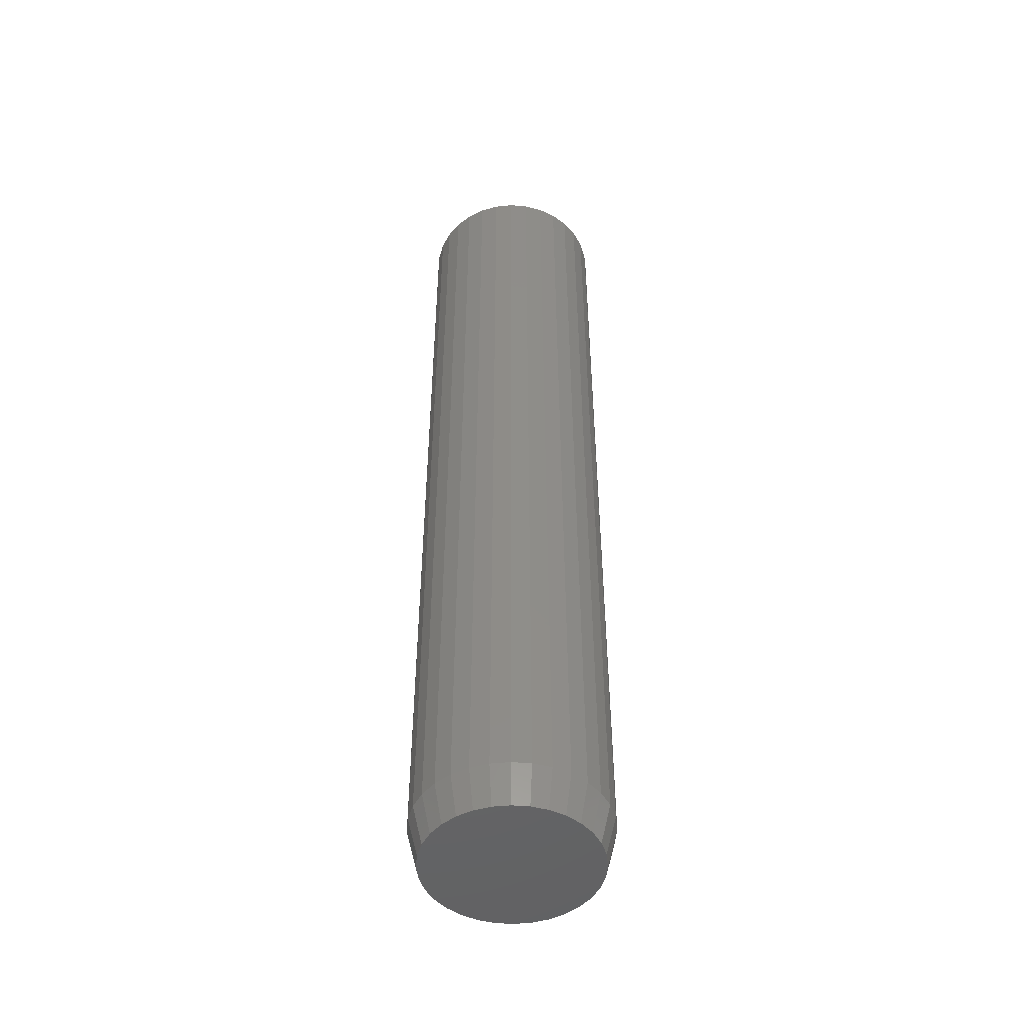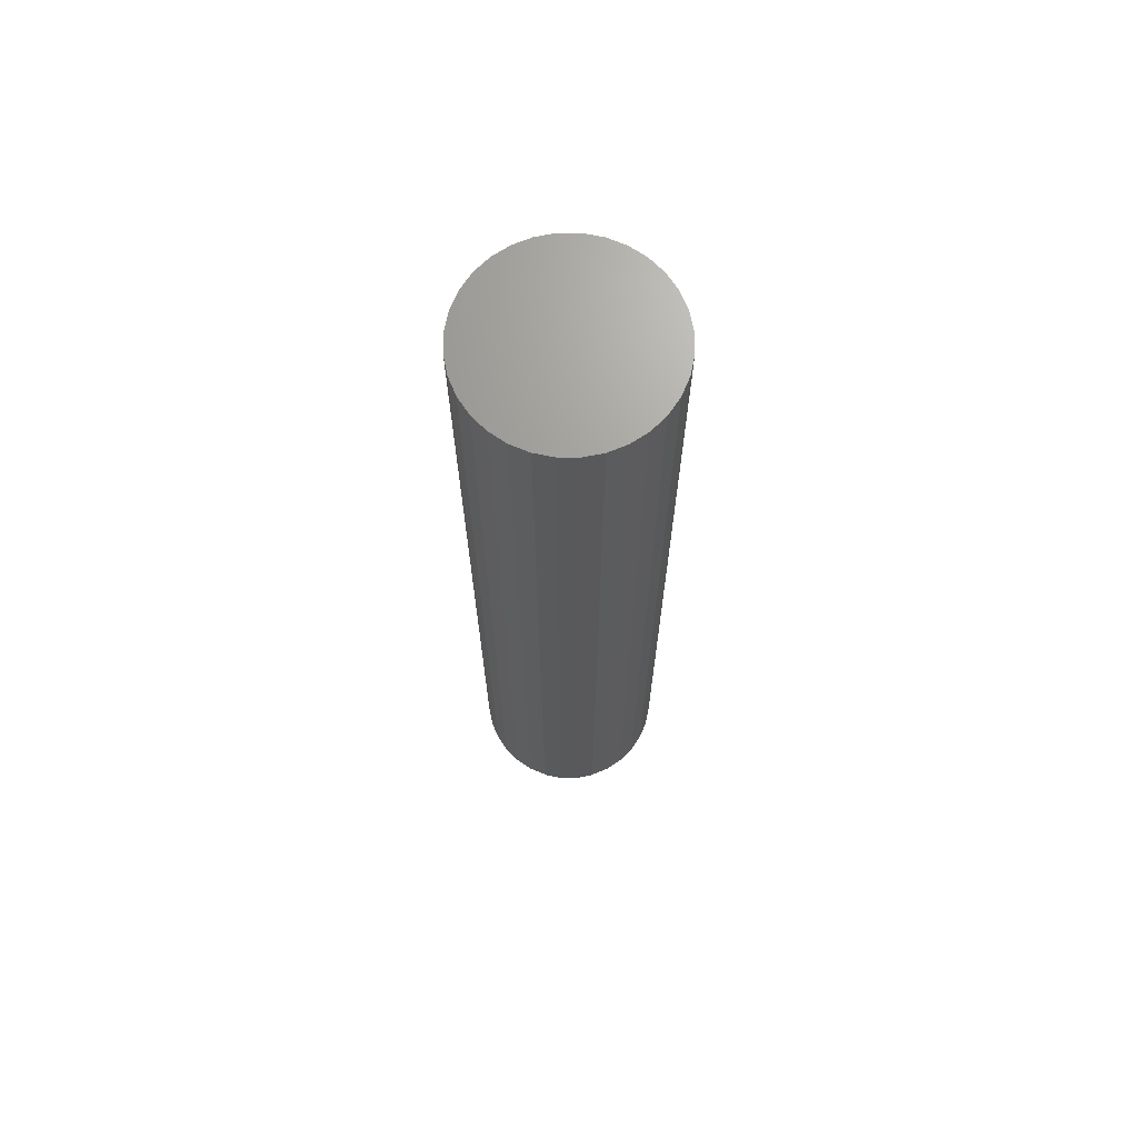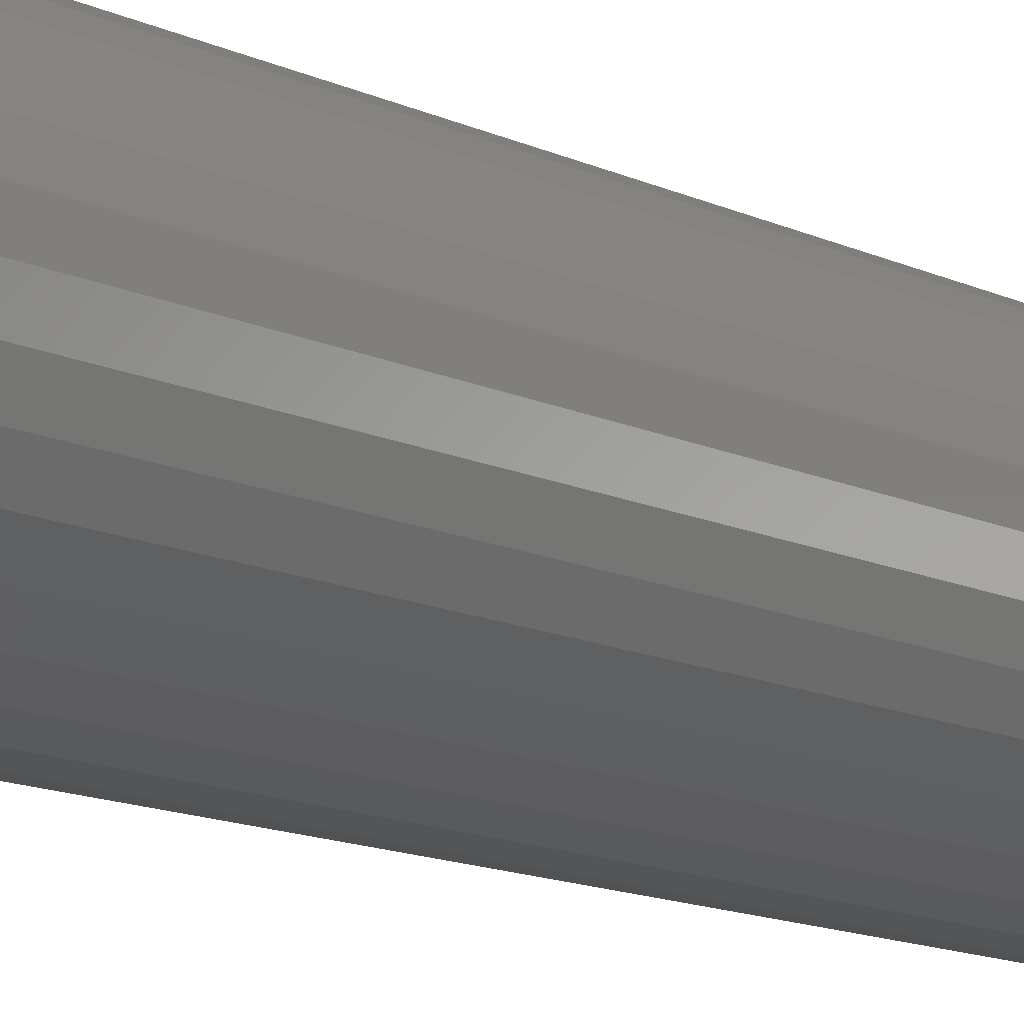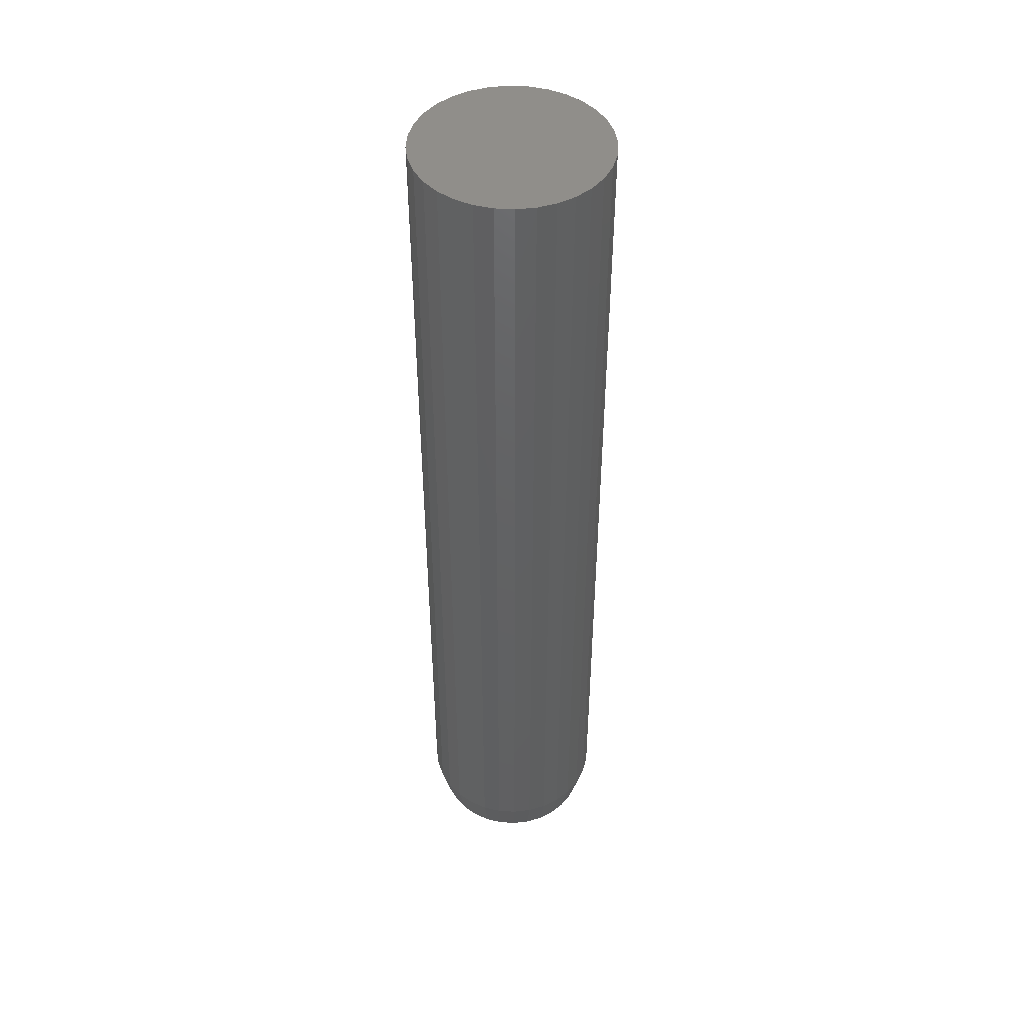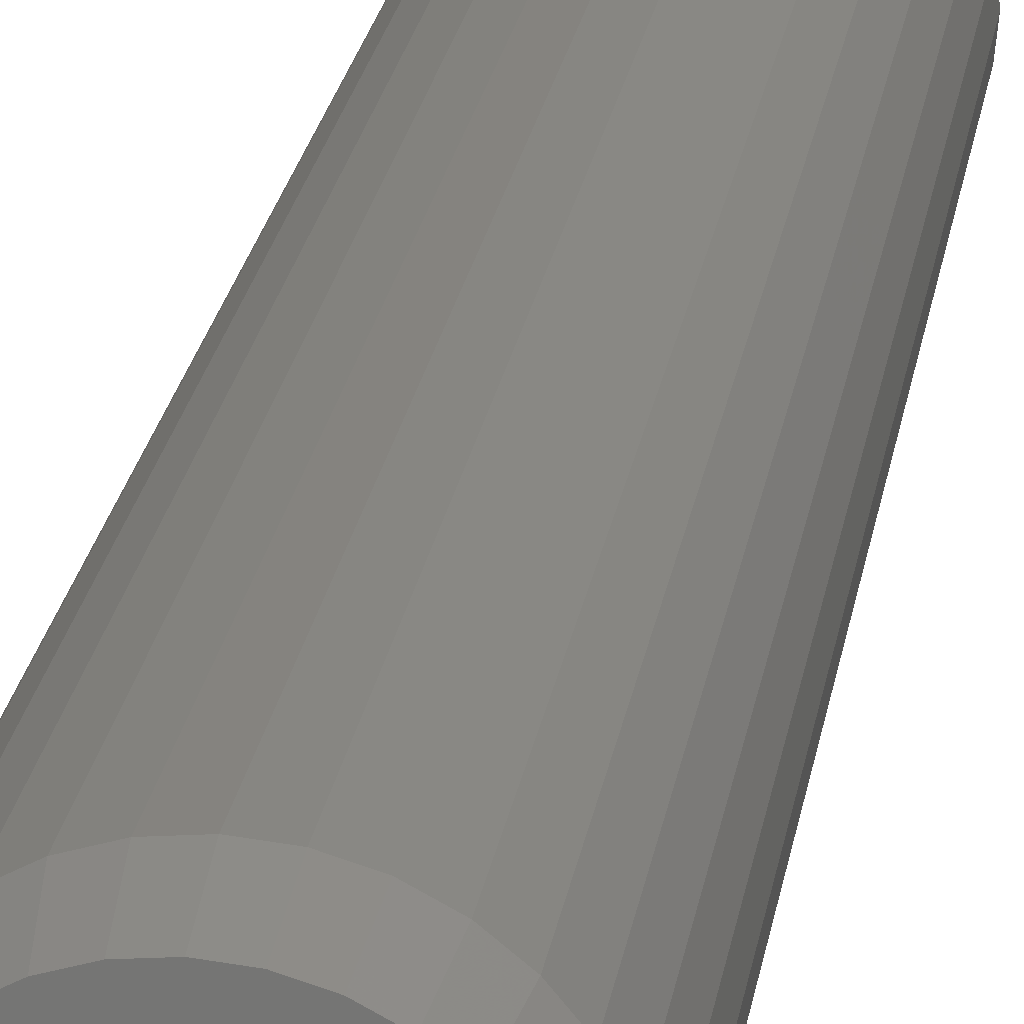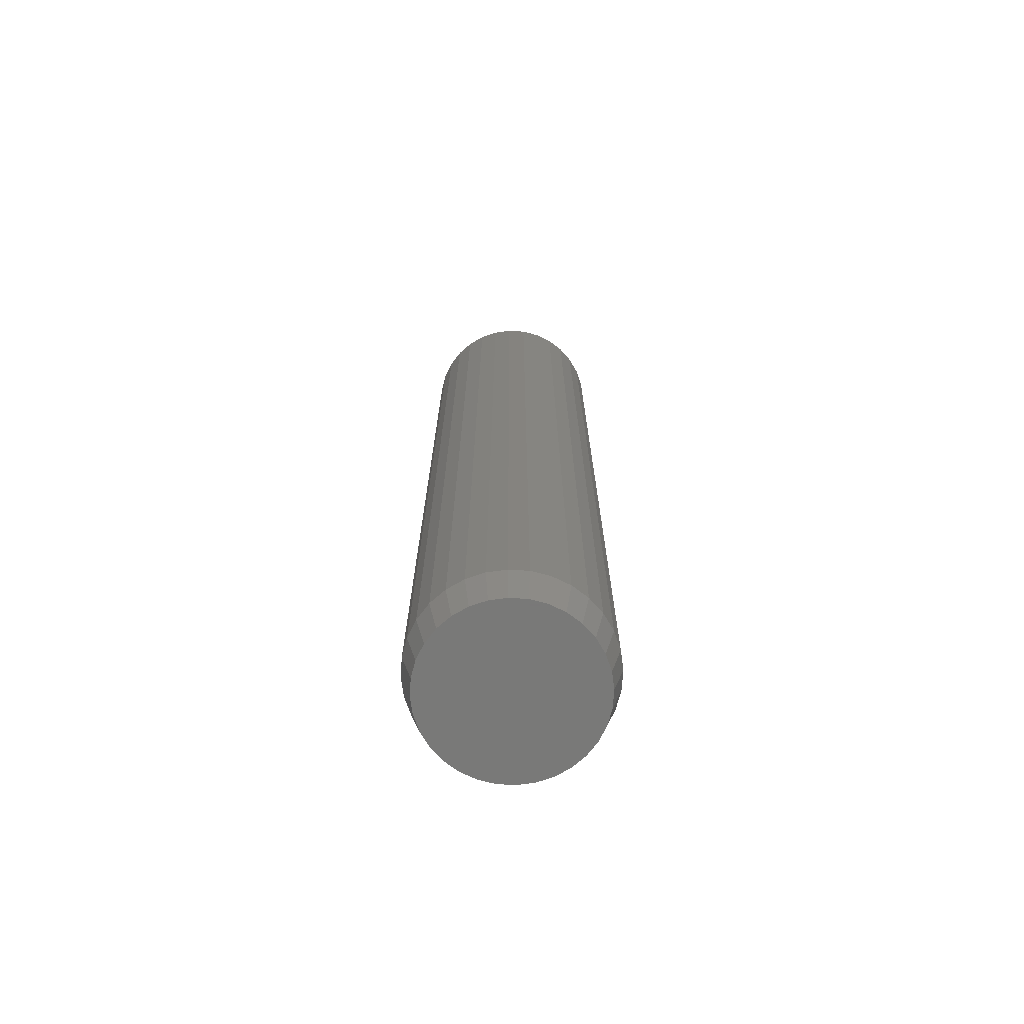
<metadata>
{"format":"stl","ext":"stl","renderer":"f3d","projection":"perspective","resolution":1024,"background":"white","views":[{"elev":-48.6,"azim":11.9,"up":"+Z"},{"elev":69.0,"azim":-117.9,"up":"+Z"},{"elev":-10.3,"azim":35.9,"up":"+Y"},{"elev":46.4,"azim":54.5,"up":"+Z"},{"elev":21.1,"azim":-172.0,"up":"+Y"},{"elev":-71.5,"azim":159.6,"up":"+Z"}]}
</metadata>
<code>
# stl→obj: 96 verts, 188 faces
v 0.0009868 0.06719 0
v 0.01409 0.0659 0
v -0.01212 0.0659 0
v -0.02472 0.06207 0
v 0.0267 0.06207 0
v -0.03634 0.05586 0
v 0.03831 0.05586 0
v -0.04652 0.04751 0
v 0.0485 0.04751 0
v -0.05488 0.03733 0
v 0.05685 0.03733 0
v 0.0485 -0.04751 0
v -0.04652 -0.04751 0
v 0.05685 -0.03733 0
v -0.03634 -0.05586 0
v 0.03831 -0.05586 0
v -0.02472 -0.06207 0
v 0.0267 -0.06207 0
v -0.01212 -0.0659 0
v 0.01409 -0.0659 0
v 0.0009868 -0.06719 0
v -0.05488 -0.03733 0
v -0.06109 -0.02571 0
v 0.06306 -0.02571 0
v -0.06491 -0.01311 0
v 0.06688 -0.01311 0
v -0.0662 -1.143e-15 0
v 0.06817 -3.304e-17 0
v -0.06491 0.01311 0
v 0.06688 0.01311 0
v -0.06109 0.02571 0
v 0.06306 0.02571 0
v 0.07599 -1.837e-17 0.03125
v 0.07599 0 0.75
v 0.07455 -0.01463 0.03125
v 0.07455 -0.01463 0.75
v 0.07028 -0.0287 0.03125
v 0.07028 -0.0287 0.75
v 0.06335 -0.04167 0.03125
v 0.06335 -0.04167 0.75
v 0.05402 -0.05303 0.03125
v 0.05402 -0.05303 0.75
v 0.04265 -0.06236 0.03125
v 0.04265 -0.06236 0.75
v 0.02969 -0.06929 0.03125
v 0.02969 -0.06929 0.75
v 0.01562 -0.07356 0.03125
v 0.01562 -0.07356 0.75
v 0.0009868 -0.075 0.03125
v 0.0009868 -0.075 0.75
v -0.01364 -0.07356 0.03125
v -0.01364 -0.07356 0.75
v -0.02771 -0.06929 0.03125
v -0.02771 -0.06929 0.75
v -0.04068 -0.06236 0.03125
v -0.04068 -0.06236 0.75
v -0.05205 -0.05303 0.03125
v -0.05205 -0.05303 0.75
v -0.06137 -0.04167 0.03125
v -0.06137 -0.04167 0.75
v -0.0683 -0.0287 0.03125
v -0.0683 -0.0287 0.75
v -0.07257 -0.01463 0.03125
v -0.07257 -0.01463 0.75
v -0.07401 9.185e-18 0.03125
v -0.07401 9.185e-18 0.75
v -0.07257 0.01463 0.03125
v -0.07257 0.01463 0.75
v -0.0683 0.0287 0.03125
v -0.0683 0.0287 0.75
v -0.06137 0.04167 0.03125
v -0.06137 0.04167 0.75
v -0.05205 0.05303 0.03125
v -0.05205 0.05303 0.75
v -0.04068 0.06236 0.03125
v -0.04068 0.06236 0.75
v -0.02771 0.06929 0.03125
v -0.02771 0.06929 0.75
v -0.01364 0.07356 0.03125
v -0.01364 0.07356 0.75
v 0.0009868 0.075 0.03125
v 0.0009868 0.075 0.75
v 0.01562 0.07356 0.03125
v 0.01562 0.07356 0.75
v 0.02969 0.06929 0.03125
v 0.02969 0.06929 0.75
v 0.04265 0.06236 0.03125
v 0.04265 0.06236 0.75
v 0.05402 0.05303 0.03125
v 0.05402 0.05303 0.75
v 0.06335 0.04167 0.03125
v 0.06335 0.04167 0.75
v 0.07028 0.0287 0.03125
v 0.07028 0.0287 0.75
v 0.07455 0.01463 0.03125
v 0.07455 0.01463 0.75
f 1 2 3
f 4 3 2
f 5 4 2
f 6 4 5
f 7 6 5
f 8 6 7
f 9 8 7
f 10 8 9
f 11 10 9
f 12 13 14
f 15 13 12
f 16 15 12
f 17 15 16
f 18 17 16
f 19 17 18
f 20 19 18
f 21 19 20
f 13 22 14
f 14 22 23
f 14 23 24
f 24 23 25
f 24 25 26
f 26 25 27
f 26 27 28
f 28 27 29
f 28 29 30
f 30 29 31
f 30 31 32
f 32 31 10
f 32 10 11
f 33 34 35
f 35 34 36
f 35 36 37
f 37 36 38
f 37 38 39
f 39 38 40
f 39 40 41
f 41 40 42
f 41 42 43
f 43 42 44
f 43 44 45
f 45 44 46
f 45 46 47
f 47 46 48
f 47 48 49
f 49 48 50
f 49 50 51
f 51 50 52
f 51 52 53
f 53 52 54
f 53 54 55
f 55 54 56
f 55 56 57
f 57 56 58
f 57 58 59
f 59 58 60
f 59 60 61
f 61 60 62
f 61 62 63
f 63 62 64
f 63 64 65
f 65 64 66
f 65 66 67
f 67 66 68
f 67 68 69
f 69 68 70
f 69 70 71
f 71 70 72
f 71 72 73
f 73 72 74
f 73 74 75
f 75 74 76
f 75 76 77
f 77 76 78
f 77 78 79
f 79 78 80
f 79 80 81
f 81 80 82
f 81 82 83
f 83 82 84
f 83 84 85
f 85 84 86
f 85 86 87
f 87 86 88
f 87 88 89
f 89 88 90
f 89 90 91
f 91 90 92
f 91 92 93
f 93 92 94
f 93 94 95
f 95 94 96
f 95 96 33
f 33 96 34
f 65 27 63
f 63 27 25
f 63 25 61
f 61 25 23
f 61 23 59
f 59 23 22
f 59 22 57
f 57 22 13
f 57 13 55
f 55 13 15
f 55 15 53
f 53 15 17
f 53 17 51
f 51 17 19
f 51 19 49
f 49 19 21
f 49 21 47
f 47 21 20
f 47 20 45
f 45 20 18
f 45 18 43
f 43 18 16
f 43 16 41
f 41 16 12
f 41 12 39
f 39 12 14
f 39 14 37
f 37 14 24
f 37 24 35
f 35 24 26
f 35 26 33
f 33 26 28
f 33 28 95
f 95 28 30
f 95 30 93
f 93 30 32
f 93 32 91
f 91 32 11
f 91 11 89
f 89 11 9
f 89 9 87
f 87 9 7
f 87 7 85
f 85 7 5
f 85 5 83
f 83 5 2
f 83 2 81
f 81 2 1
f 81 1 79
f 79 1 3
f 79 3 77
f 77 3 4
f 77 4 75
f 75 4 6
f 75 6 73
f 73 6 8
f 73 8 71
f 71 8 10
f 71 10 69
f 69 10 31
f 69 31 67
f 67 31 29
f 67 29 65
f 65 29 27
f 80 84 82
f 84 80 78
f 84 78 86
f 86 78 76
f 86 76 88
f 88 76 74
f 88 74 90
f 42 56 44
f 44 56 54
f 44 54 46
f 46 54 52
f 46 52 48
f 48 52 50
f 90 74 92
f 92 74 72
f 92 72 94
f 94 72 70
f 94 70 96
f 96 70 68
f 96 68 34
f 34 68 66
f 34 66 36
f 36 66 64
f 36 64 38
f 38 64 62
f 38 62 40
f 40 62 60
f 40 60 42
f 42 60 58
f 42 58 56

</code>
